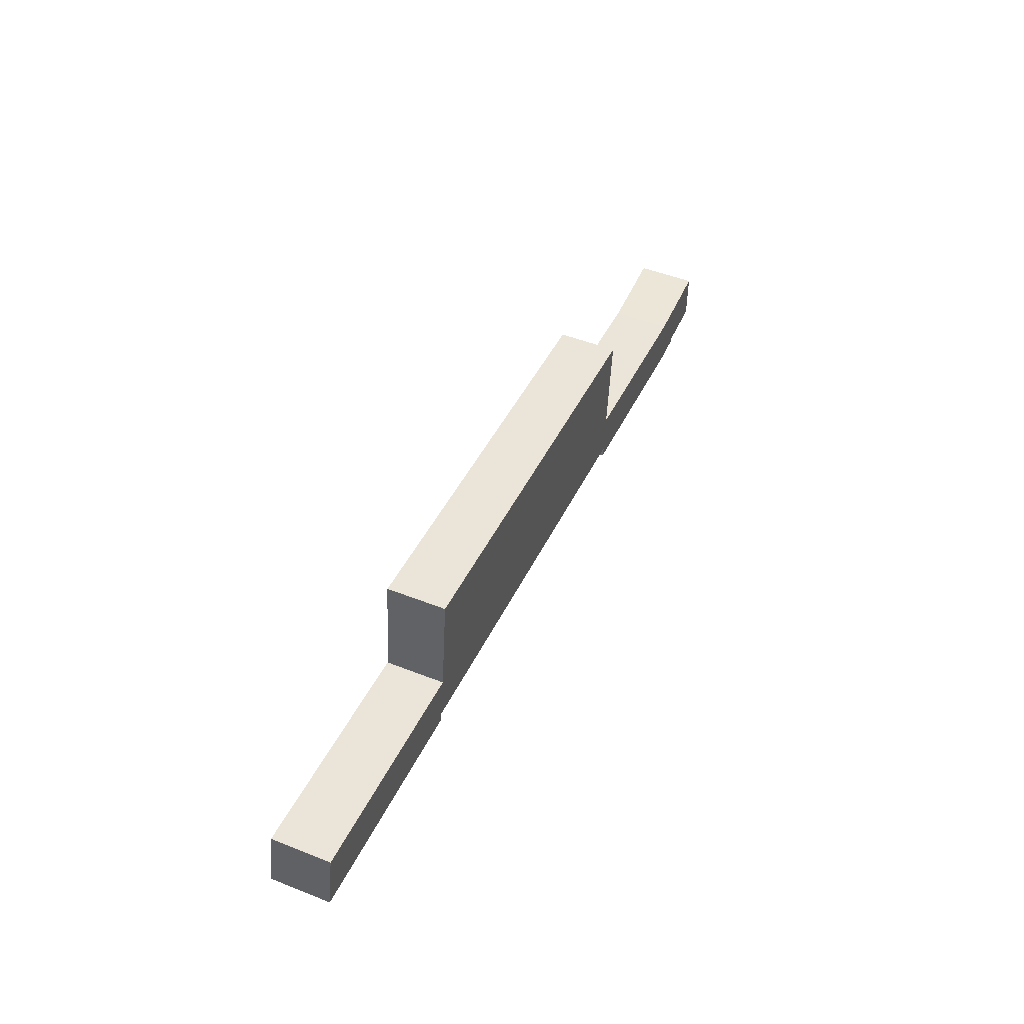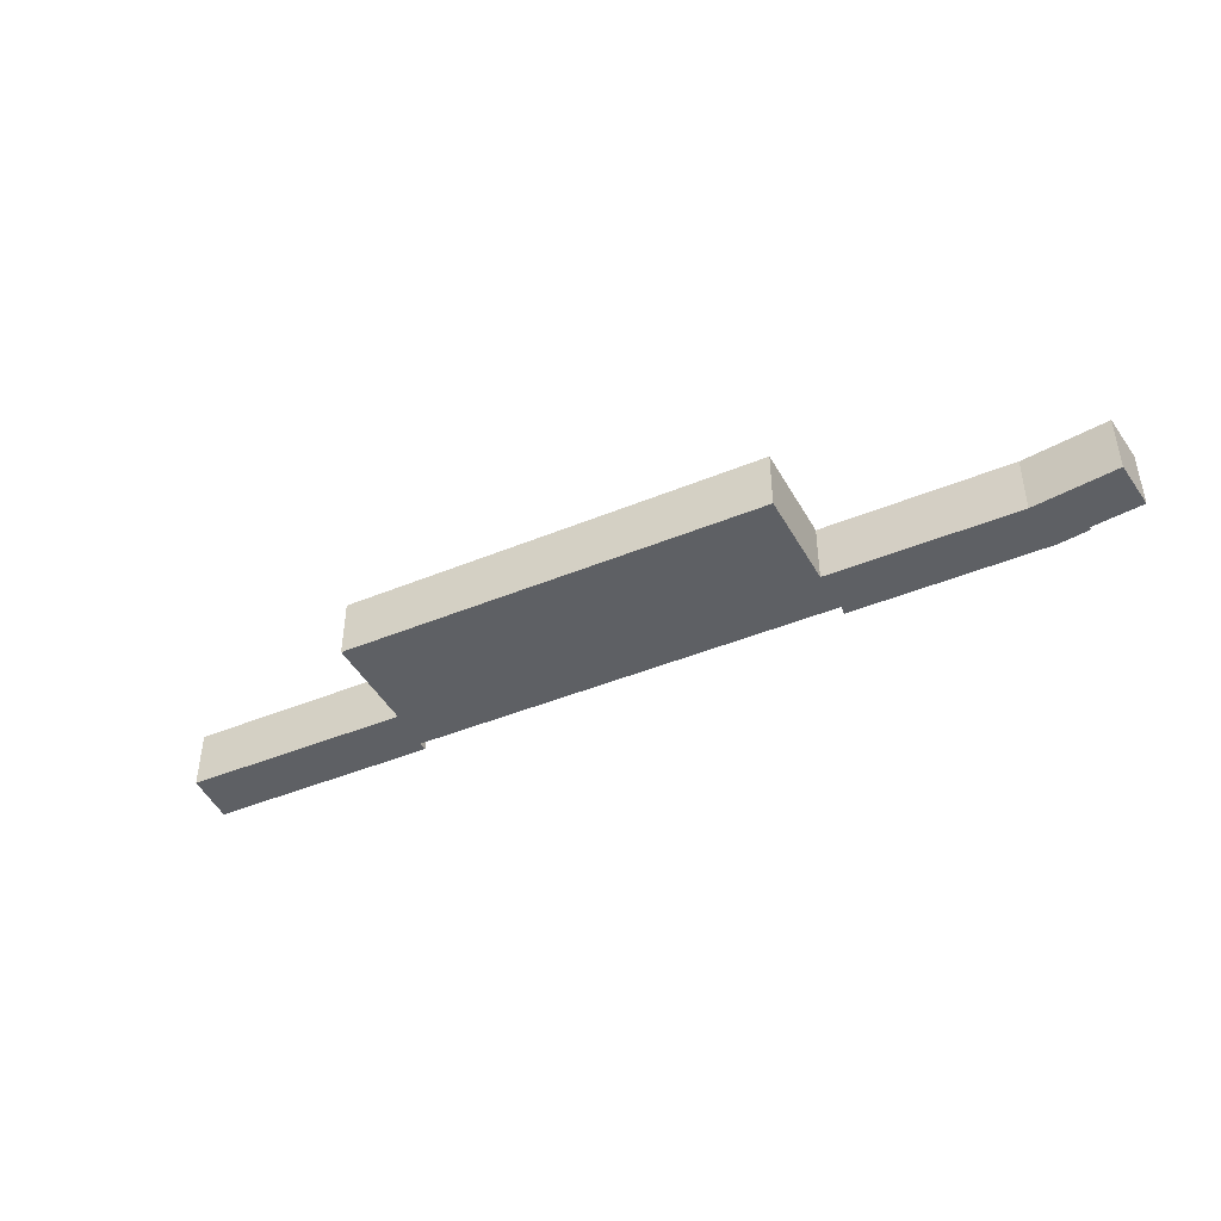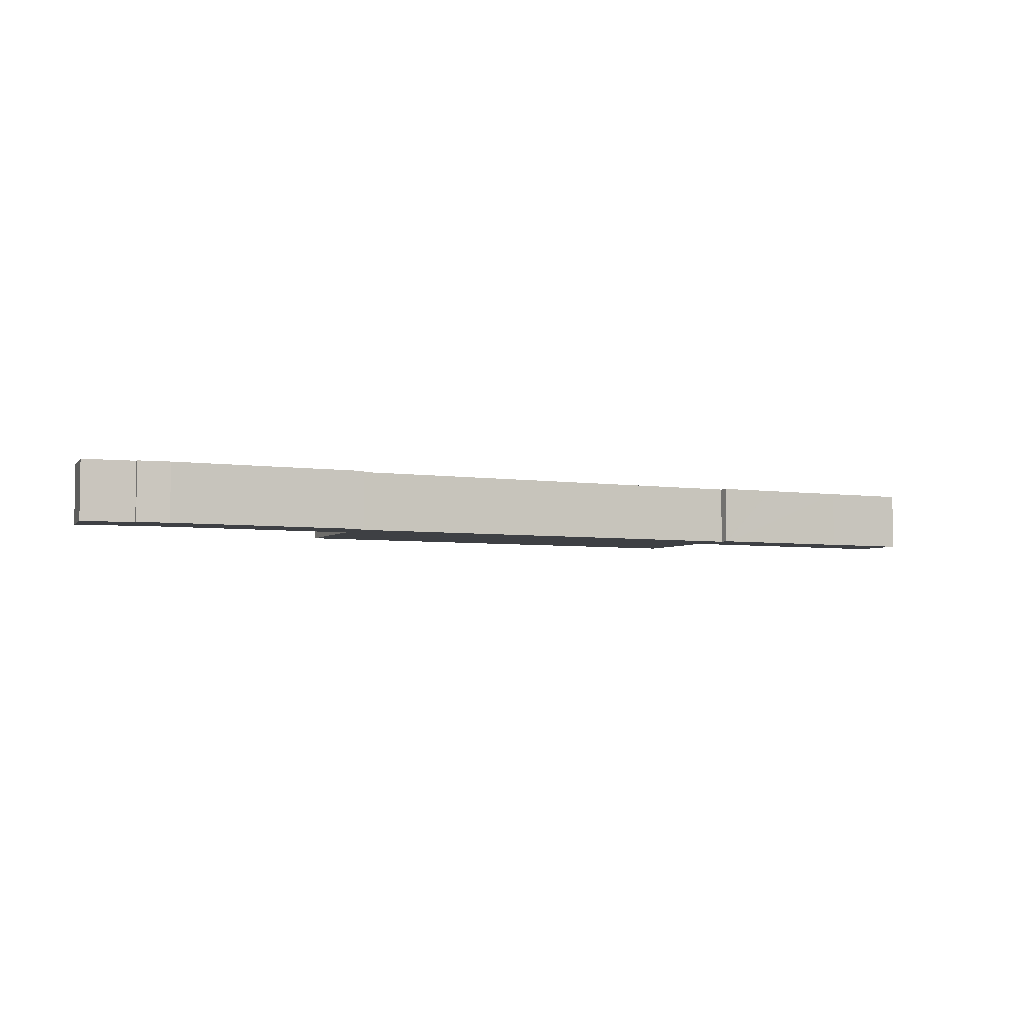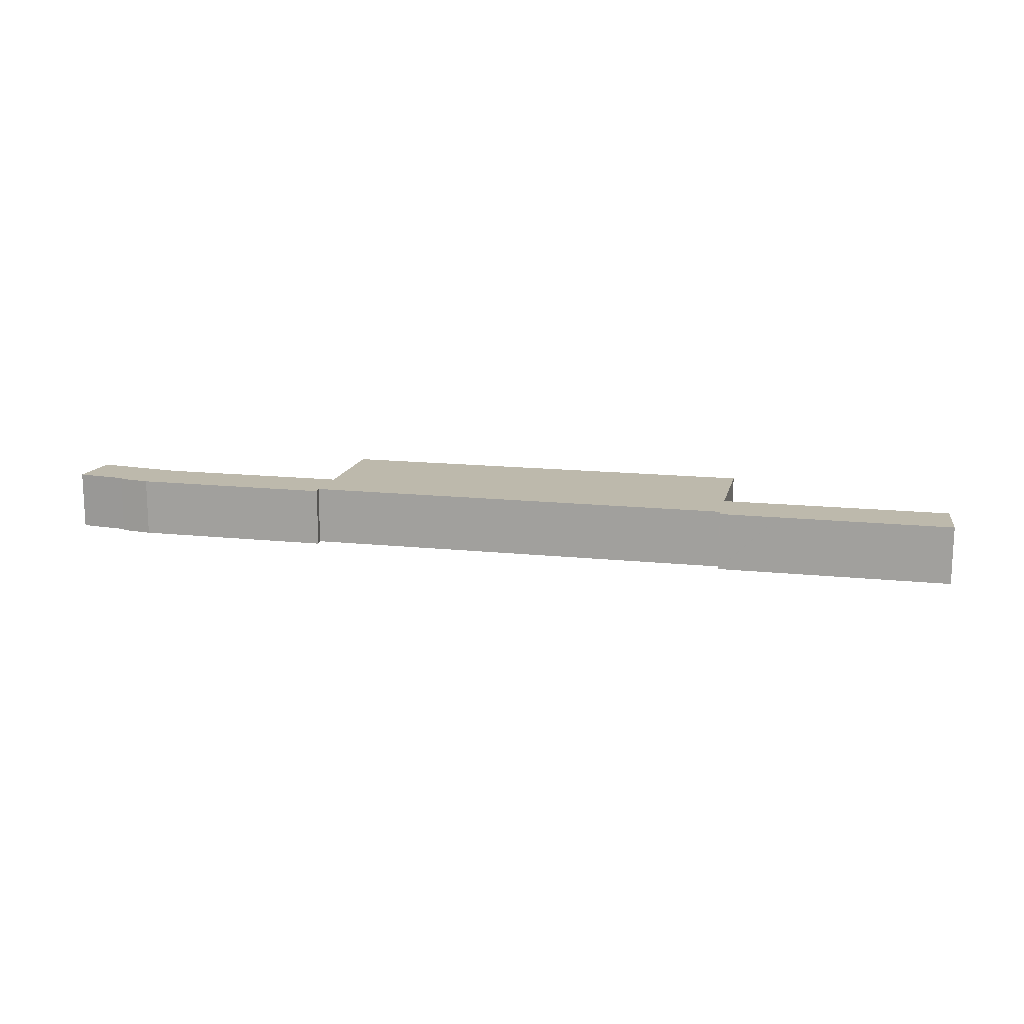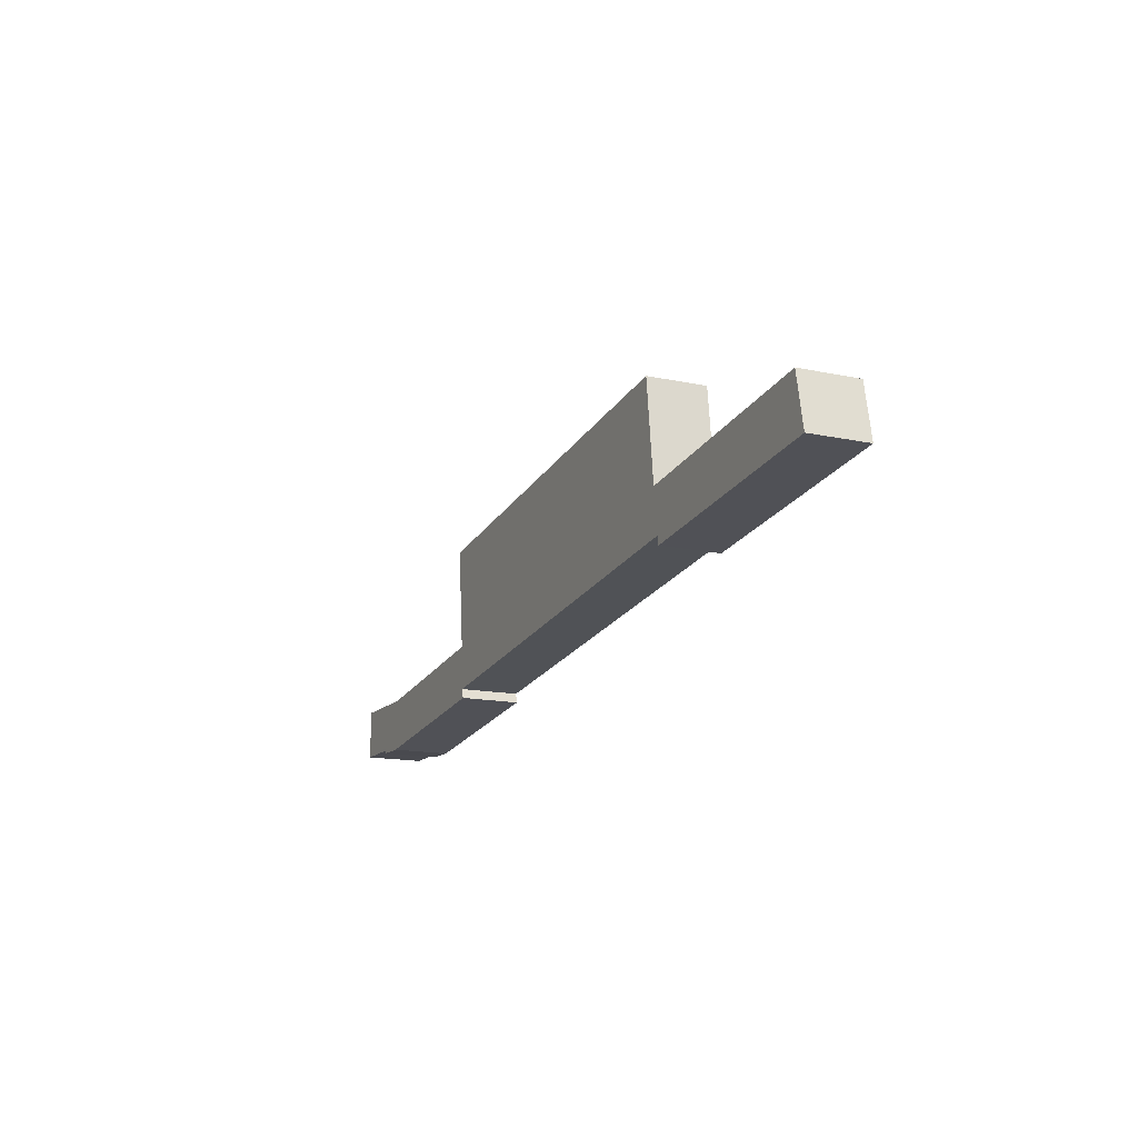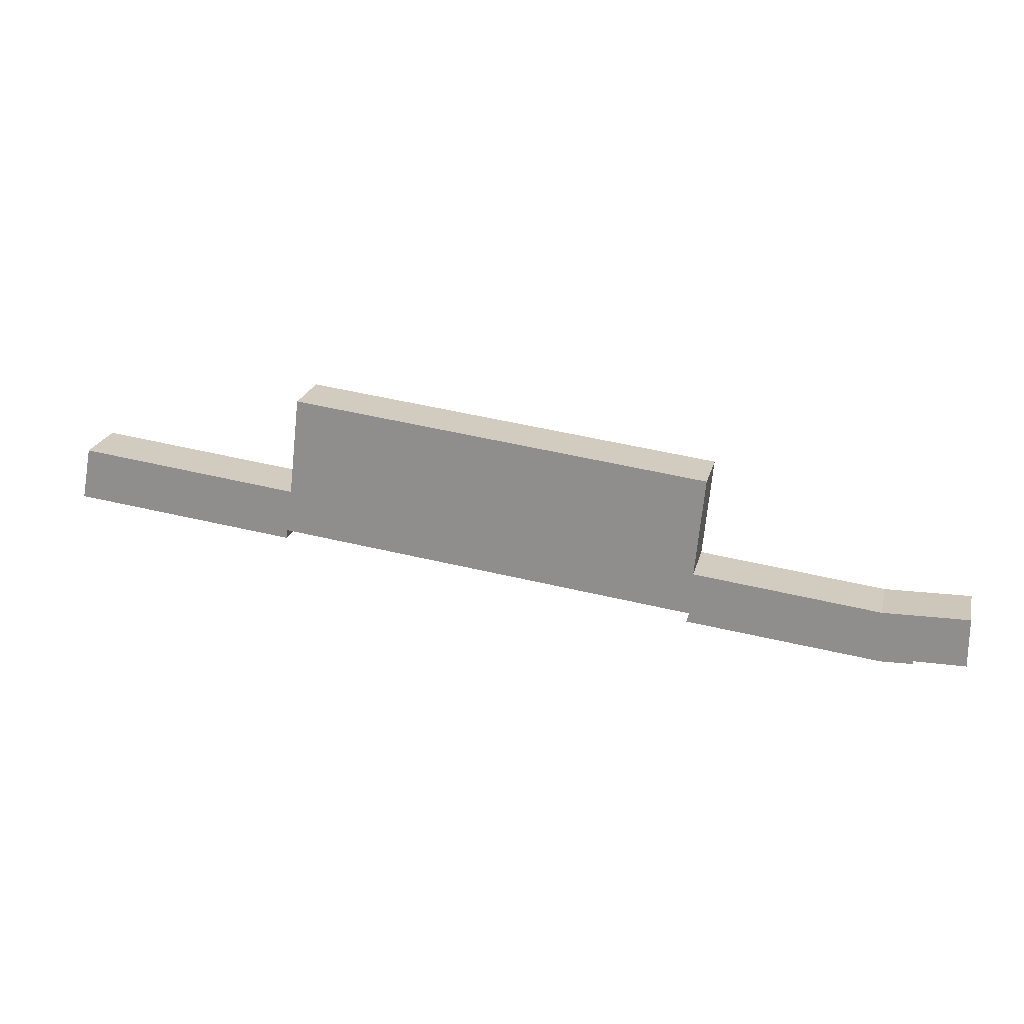
<metadata>
{"format":"obj","ext":"obj","renderer":"f3d","projection":"perspective","resolution":1024,"background":"white","views":[{"elev":49.5,"azim":-66.4,"up":"+Z"},{"elev":-43.1,"azim":32.9,"up":"+Y"},{"elev":-4.6,"azim":160.3,"up":"+Y"},{"elev":15.0,"azim":-160.7,"up":"+Y"},{"elev":-14.8,"azim":-114.7,"up":"+Z"},{"elev":21.9,"azim":13.6,"up":"+Z"}]}
</metadata>
<code>
v  0.633 3.578 3.27
v  5.181 3.578 -0.59
v  0 3.578 2.191e-16
v  14.46 3.578 1.639
v  10.53 3.578 -1.2
v  13.81 3.578 -1.574
v  14.08 3.578 -1.604
v  14.11 3.578 -1.608
v  14.18 3.578 -1.061
v  19.87 3.578 -1.72
v  14.55 3.578 1.627
v  14.62 3.578 2.171
v  15.27 3.578 7.788
v  19.87 3.578 7.245
v  41.21 3.578 4.726
v  40.62 3.578 -1.43
v  40.47 3.578 -4.107
v  40.71 3.578 -0.53
v  40.41 3.578 -4.689
v  40.32 3.578 -4.679
v  52.3 3.578 -6.031
v  40.72 3.578 -1.442
v  52.15 3.578 -2.778
v  57.16 3.578 -2.698
v  54.26 3.578 -5.79
v  54.24 3.578 -5.986
v  56.86 3.578 -5.78
v  57.41 3.578 -5.778
v  57.41 3.578 -2.694
v  0 0 0
v  0.633 -2.002e-16 3.27
v  14.55 -9.963e-17 1.627
v  15.27 -4.769e-16 7.788
v  14.62 -1.329e-16 2.171
v  40.32 2.865e-16 -4.679
v  40.47 2.515e-16 -4.107
v  14.46 -1.004e-16 1.639
v  19.87 -4.436e-16 7.245
v  41.21 -2.894e-16 4.726
v  40.62 8.756e-17 -1.43
v  52.15 1.701e-16 -2.778
v  40.72 8.83e-17 -1.442
v  57.16 1.652e-16 -2.698
v  57.41 1.65e-16 -2.694
v  40.71 3.245e-17 -0.53
v  57.41 3.538e-16 -5.778
v  54.26 3.545e-16 -5.79
v  54.24 3.665e-16 -5.986
v  14.18 6.497e-17 -1.061
v  14.11 9.846e-17 -1.608
v  56.86 3.539e-16 -5.78
v  52.3 3.693e-16 -6.031
v  40.41 2.871e-16 -4.689
v  19.87 1.053e-16 -1.72
v  14.08 9.822e-17 -1.604
v  13.81 9.638e-17 -1.574
v  10.53 7.348e-17 -1.2
v  5.181 3.613e-17 -0.59
g defaultobject
f 1 2 3
f 2 1 4
f 2 4 5
f 5 4 6
f 6 4 7
f 7 4 8
f 8 4 9
f 9 4 10
f 10 4 11
f 10 11 12
f 10 12 13
f 10 13 14
f 10 14 15
f 10 15 16
f 10 16 17
f 16 15 18
f 17 19 20
f 19 17 21
f 21 17 16
f 21 16 22
f 21 22 23
f 21 23 24
f 21 24 25
f 21 25 26
f 25 24 27
f 27 24 28
f 28 24 29
f 30 1 3
f 1 30 31
f 32 12 11
f 12 32 13
f 13 32 33
f 33 32 34
f 35 17 20
f 17 35 36
f 31 4 1
f 4 31 37
f 4 37 11
f 11 37 32
f 33 14 13
f 14 33 38
f 14 38 15
f 15 38 39
f 40 22 16
f 22 40 23
f 23 40 41
f 41 40 42
f 41 24 23
f 24 41 43
f 24 43 29
f 29 43 44
f 39 18 15
f 18 39 45
f 18 45 16
f 16 45 40
f 44 28 29
f 28 44 46
f 47 26 25
f 26 47 48
f 49 8 9
f 8 49 50
f 46 27 28
f 27 46 25
f 25 46 47
f 47 46 51
f 48 21 26
f 21 48 52
f 52 19 21
f 19 52 53
f 19 53 20
f 20 53 35
f 36 10 17
f 10 36 54
f 10 54 9
f 9 54 49
f 50 7 8
f 7 50 6
f 6 50 5
f 5 50 55
f 5 55 56
f 5 56 2
f 2 56 57
f 2 57 58
f 2 58 3
f 3 58 30
f 58 31 30
f 31 58 37
f 37 58 57
f 37 57 56
f 37 56 55
f 37 55 50
f 37 50 49
f 37 49 54
f 37 54 32
f 32 54 34
f 34 54 33
f 33 54 38
f 38 54 39
f 39 54 40
f 40 54 36
f 39 40 45
f 53 36 35
f 36 53 52
f 36 52 40
f 40 52 42
f 42 52 41
f 41 52 43
f 43 52 47
f 47 52 48
f 43 47 51
f 43 51 46
f 43 46 44

</code>
